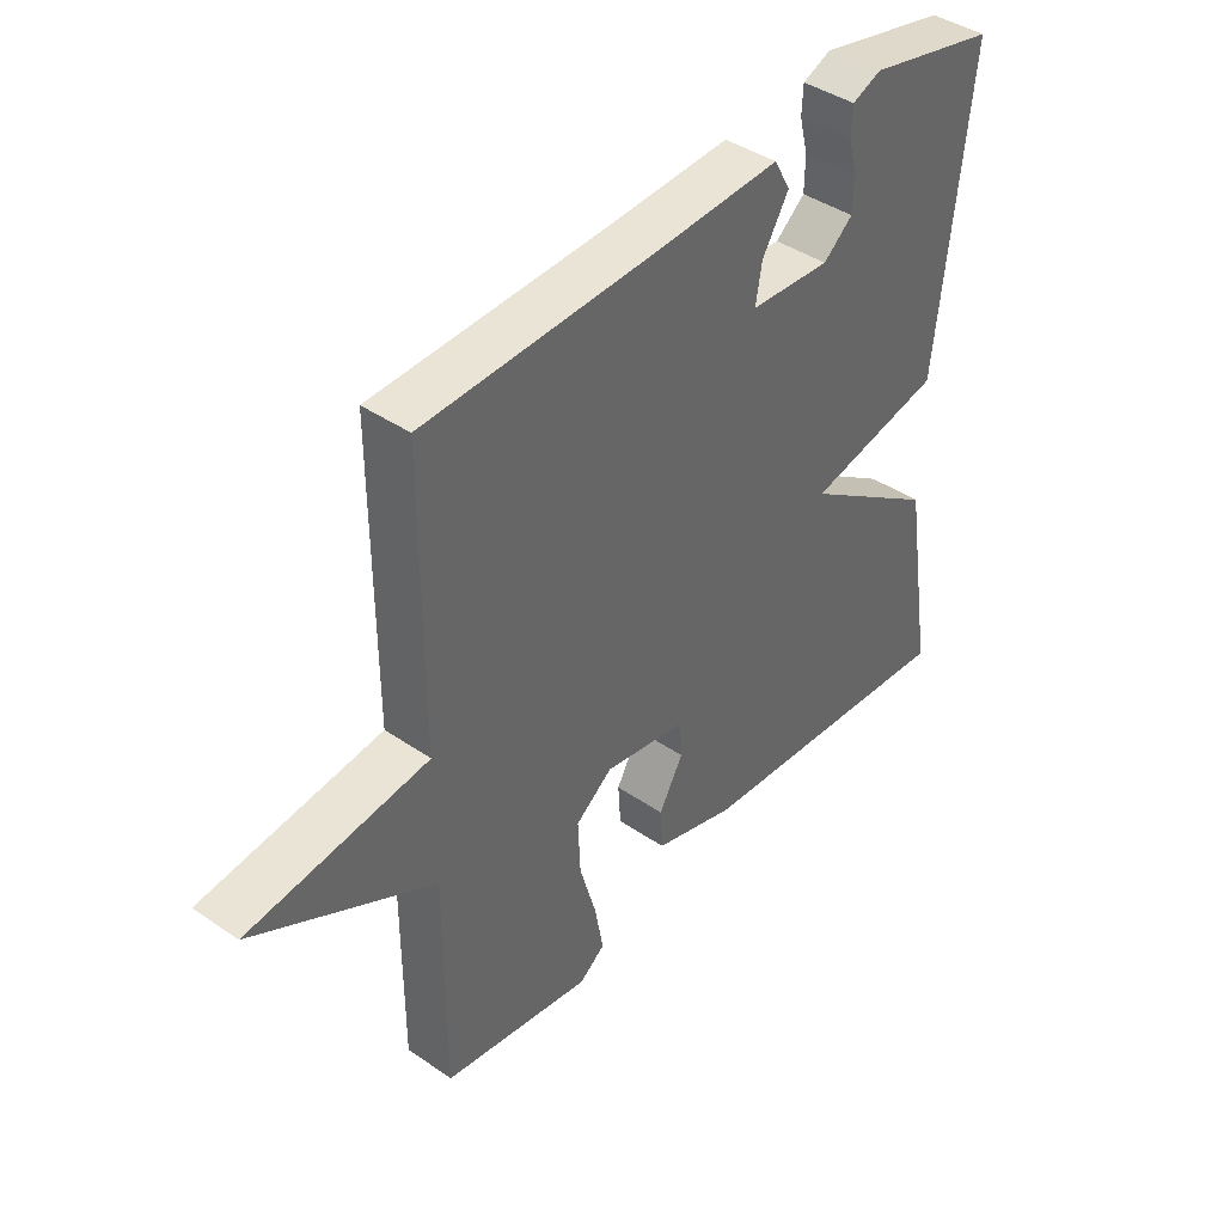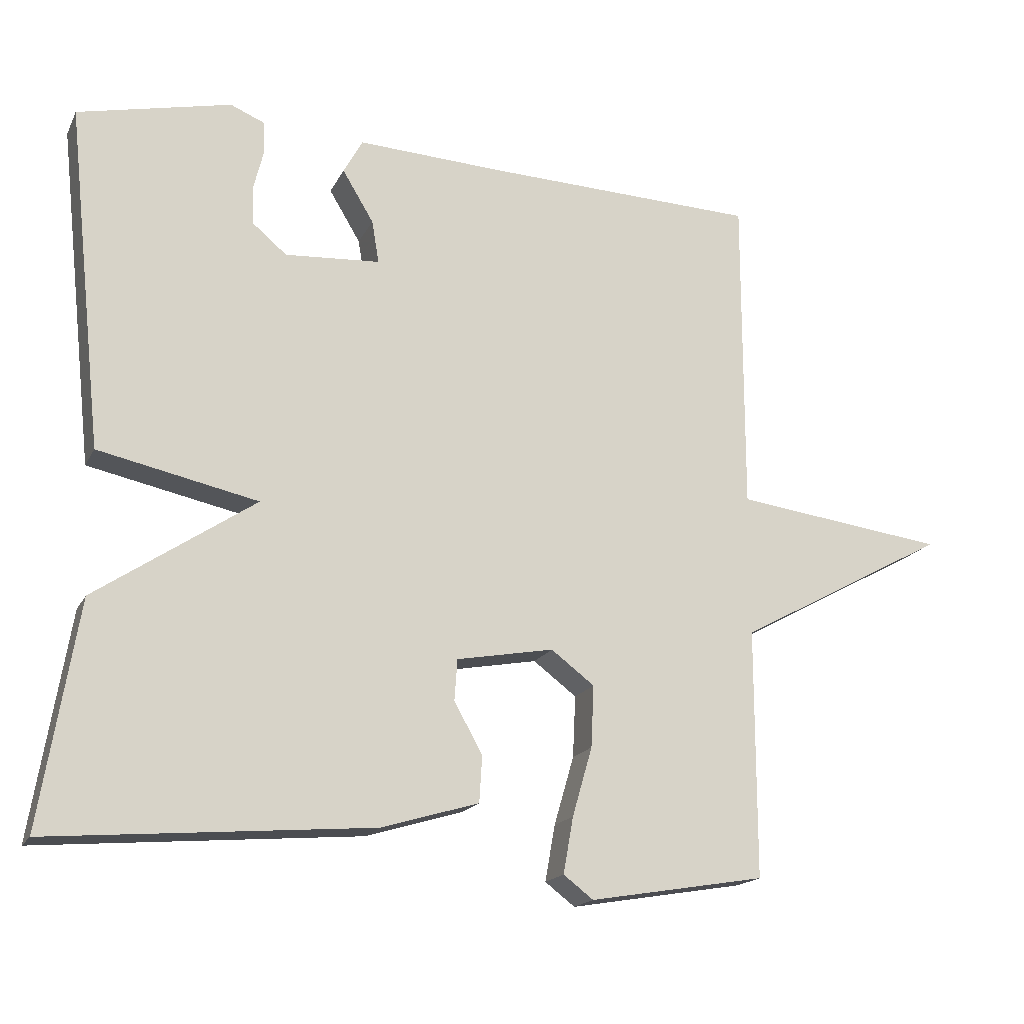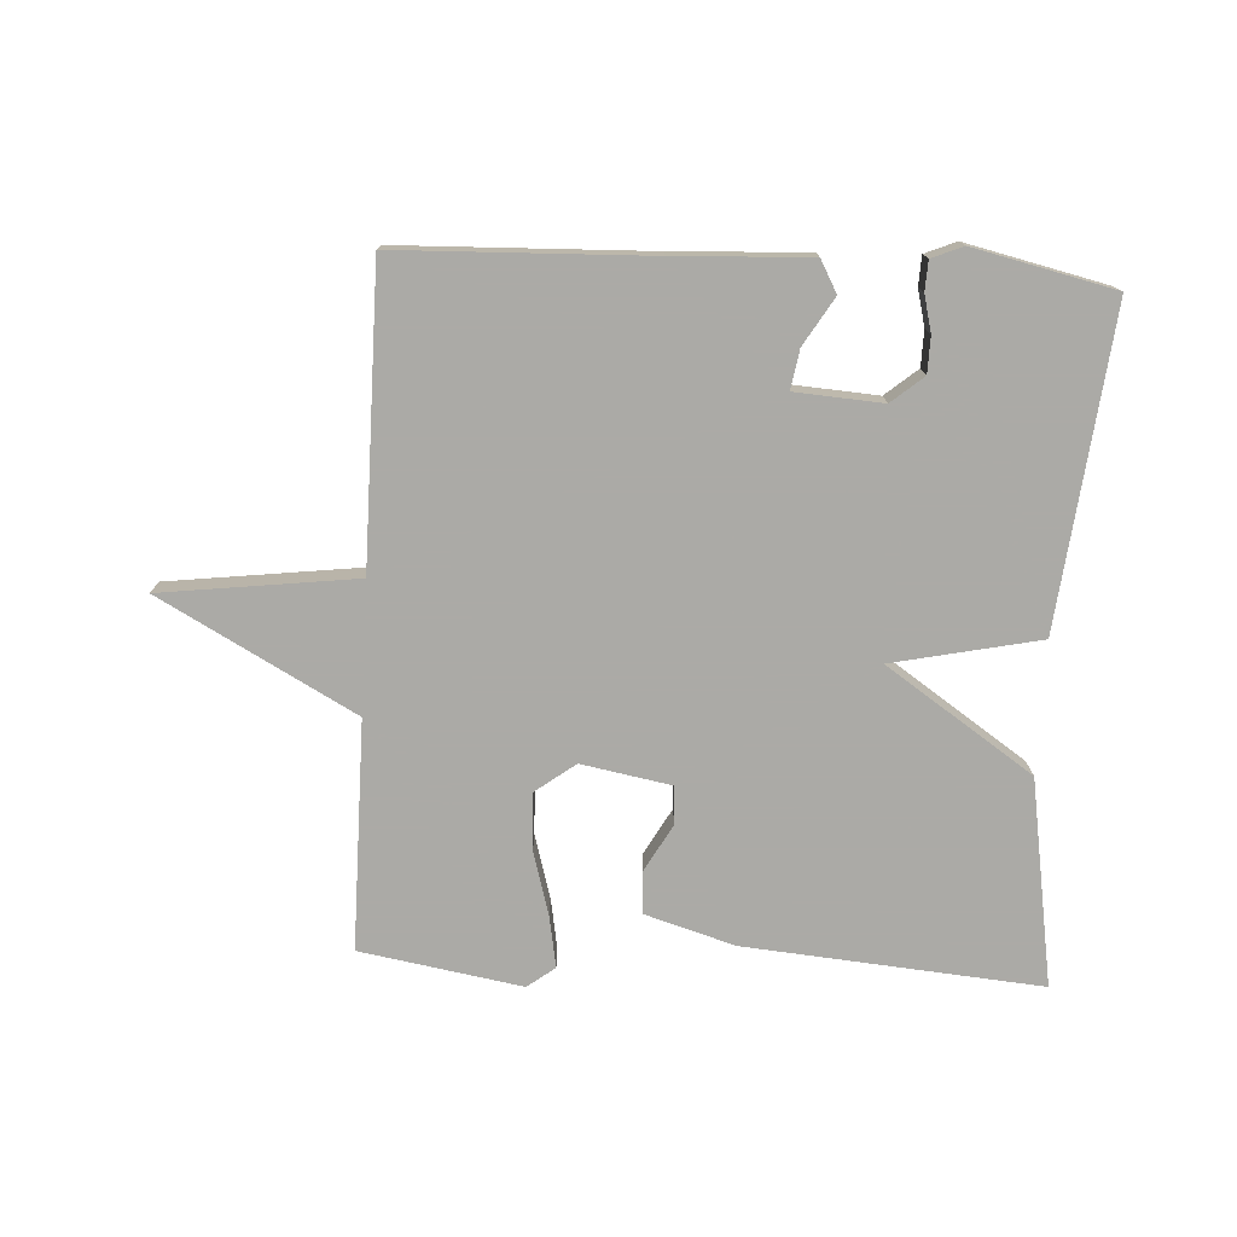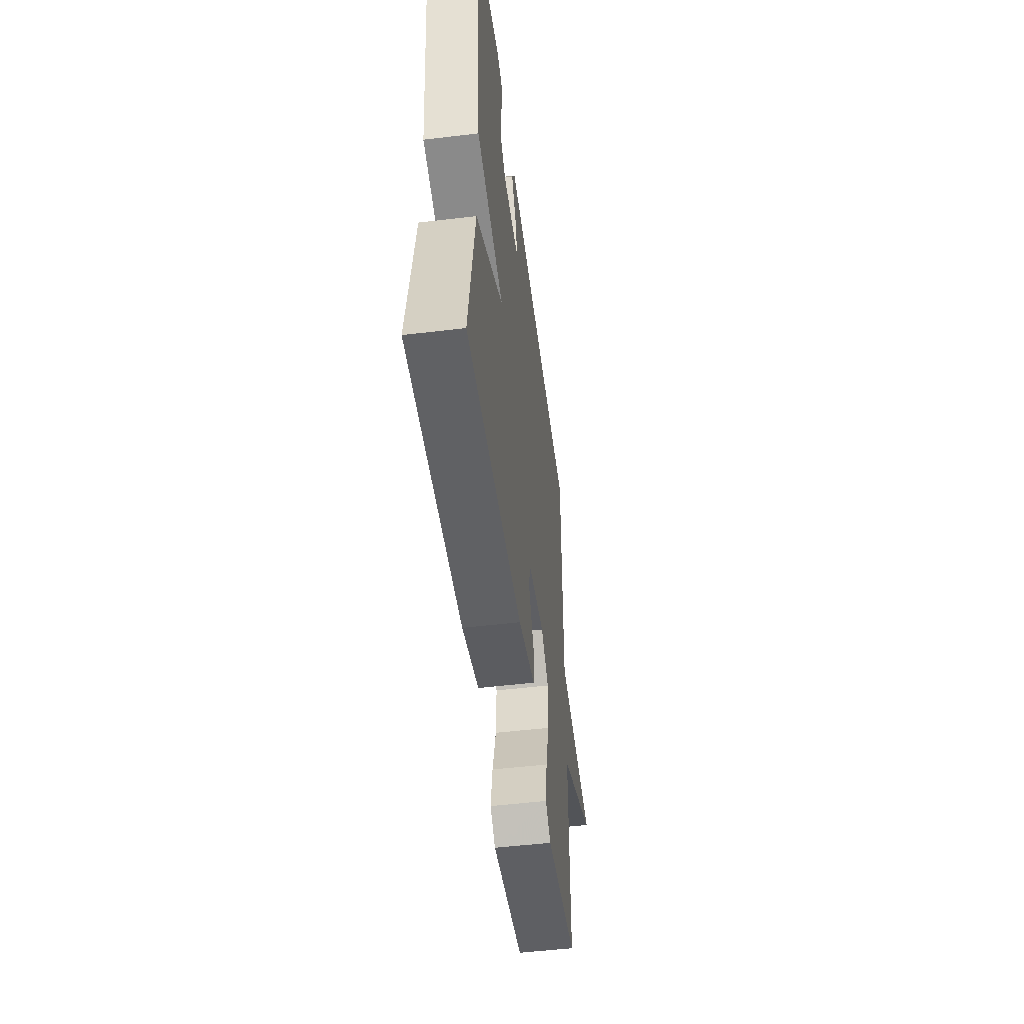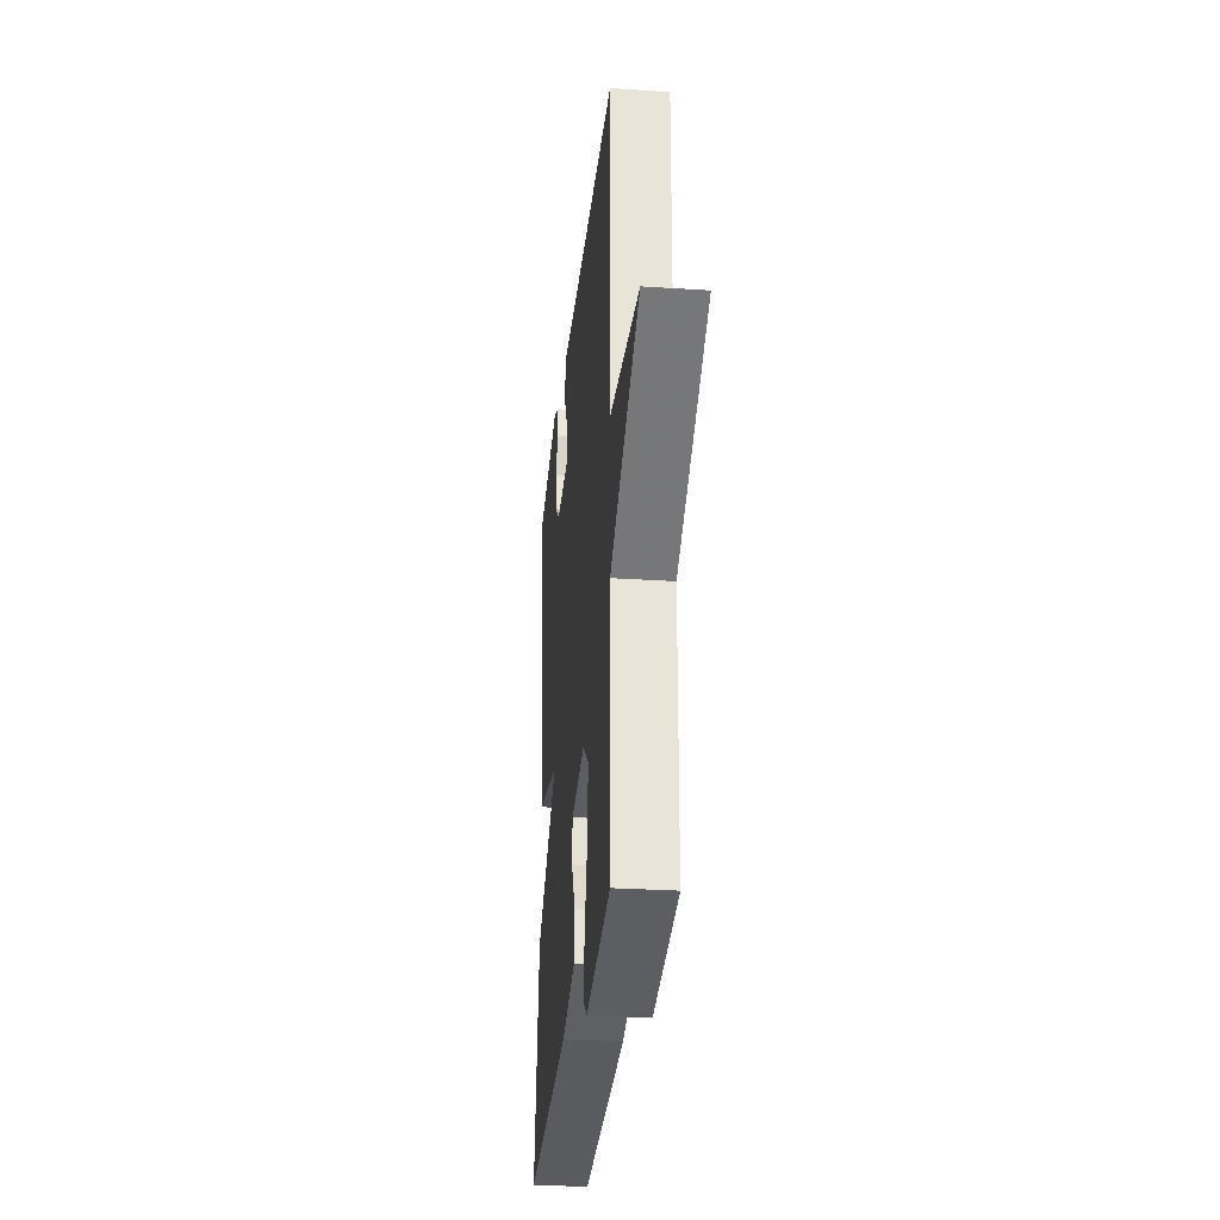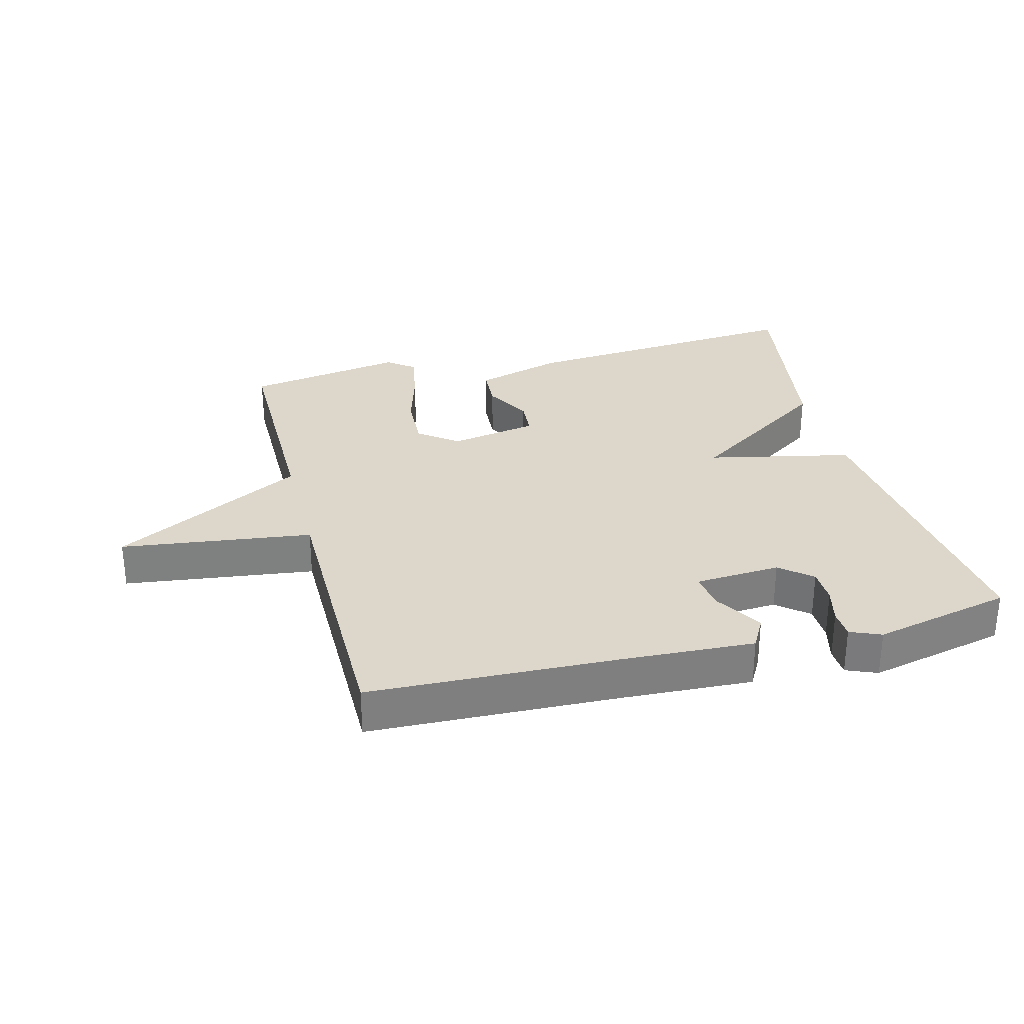
<metadata>
{"format":"obj","ext":"obj","renderer":"f3d","projection":"perspective","resolution":1024,"background":"white","views":[{"elev":41.7,"azim":-50.3,"up":"+Z"},{"elev":-17.6,"azim":160.3,"up":"+Z"},{"elev":-75.9,"azim":-3.2,"up":"+Y"},{"elev":-51.7,"azim":97.4,"up":"+Z"},{"elev":-28.5,"azim":-95.7,"up":"+Z"},{"elev":30.5,"azim":-14.4,"up":"+Y"}]}
</metadata>
<code>
v 0.5 0.07 0.5
v 0.448 0.07 0.016
v 0.223 0.07 -0.032
v 0.448 0.07 -0.184
v 0.5 0.07 -0.5
v 0.047 0.07 -0.462
v -0.09 0.07 -0.421
v -0.094 0.07 -0.356
v -0.054 0.07 -0.284
v -0.058 0.07 -0.226
v -0.195 0.07 -0.201
v -0.256 0.07 -0.247
v -0.252 0.07 -0.334
v -0.224 0.07 -0.431
v -0.21 0.07 -0.51
v -0.252 0.07 -0.542
v -0.5 0.07 -0.5
v -0.5 0.07 -0.15
v -0.798 0.07 0.012
v -0.5 0.07 0.05
v -0.5 0.07 0.5
v -0.115 0.07 0.513
v 0.091 0.07 0.523
v 0.118 0.07 0.474
v 0.074 0.07 0.401
v 0.064 0.07 0.341
v 0.198 0.07 0.332
v 0.247 0.07 0.373
v 0.248 0.07 0.428
v 0.234 0.07 0.484
v 0.236 0.07 0.529
v 0.284 0.07 0.549
v 0.5 0 0.5
v 0.448 0 0.016
v 0.223 0 -0.032
v 0.448 0 -0.184
v 0.5 0 -0.5
v 0.047 0 -0.462
v -0.09 0 -0.421
v -0.094 0 -0.356
v -0.054 0 -0.284
v -0.058 0 -0.226
v -0.195 0 -0.201
v -0.256 0 -0.247
v -0.252 0 -0.334
v -0.224 0 -0.431
v -0.21 0 -0.51
v -0.252 0 -0.542
v -0.5 0 -0.5
v -0.5 0 -0.15
v -0.798 0 0.012
v -0.5 0 0.05
v -0.5 0 0.5
v -0.115 0 0.513
v 0.091 0 0.523
v 0.118 0 0.474
v 0.074 0 0.401
v 0.064 0 0.341
v 0.198 0 0.332
v 0.247 0 0.373
v 0.248 0 0.428
v 0.234 0 0.484
v 0.236 0 0.529
v 0.284 0 0.549
f 32 1 2
f 31 32 2
f 30 31 2
f 29 30 2
f 28 29 2
f 27 28 2 3
f 26 27 3
f 22 23 24 25
f 22 25 26
f 21 22 26
f 20 21 26
f 18 19 20
f 18 20 26 3
f 16 17 18
f 15 16 18
f 14 15 18
f 13 14 18
f 12 13 18
f 11 12 18
f 7 8 9
f 6 7 9
f 5 6 9
f 4 5 9
f 3 4 9
f 3 9 10
f 11 18 3
f 3 10 11
f 34 33 64
f 34 64 63
f 34 63 62
f 34 62 61
f 34 61 60
f 35 34 60 59
f 35 59 58
f 57 56 55 54
f 58 57 54
f 58 54 53
f 58 53 52
f 52 51 50
f 35 58 52 50
f 50 49 48
f 50 48 47
f 50 47 46
f 50 46 45
f 50 45 44
f 50 44 43
f 41 40 39
f 41 39 38
f 41 38 37
f 41 37 36
f 41 36 35
f 42 41 35
f 35 50 43
f 43 42 35
f 1 33 34 2
f 2 34 35 3
f 3 35 36 4
f 4 36 37 5
f 5 37 38 6
f 6 38 39 7
f 7 39 40 8
f 8 40 41 9
f 9 41 42 10
f 10 42 43 11
f 11 43 44 12
f 12 44 45 13
f 13 45 46 14
f 14 46 47 15
f 15 47 48 16
f 16 48 49 17
f 17 49 50 18
f 18 50 51 19
f 19 51 52 20
f 20 52 53 21
f 21 53 54 22
f 22 54 55 23
f 23 55 56 24
f 24 56 57 25
f 25 57 58 26
f 26 58 59 27
f 27 59 60 28
f 28 60 61 29
f 29 61 62 30
f 30 62 63 31
f 31 63 64 32
f 32 64 33 1

</code>
